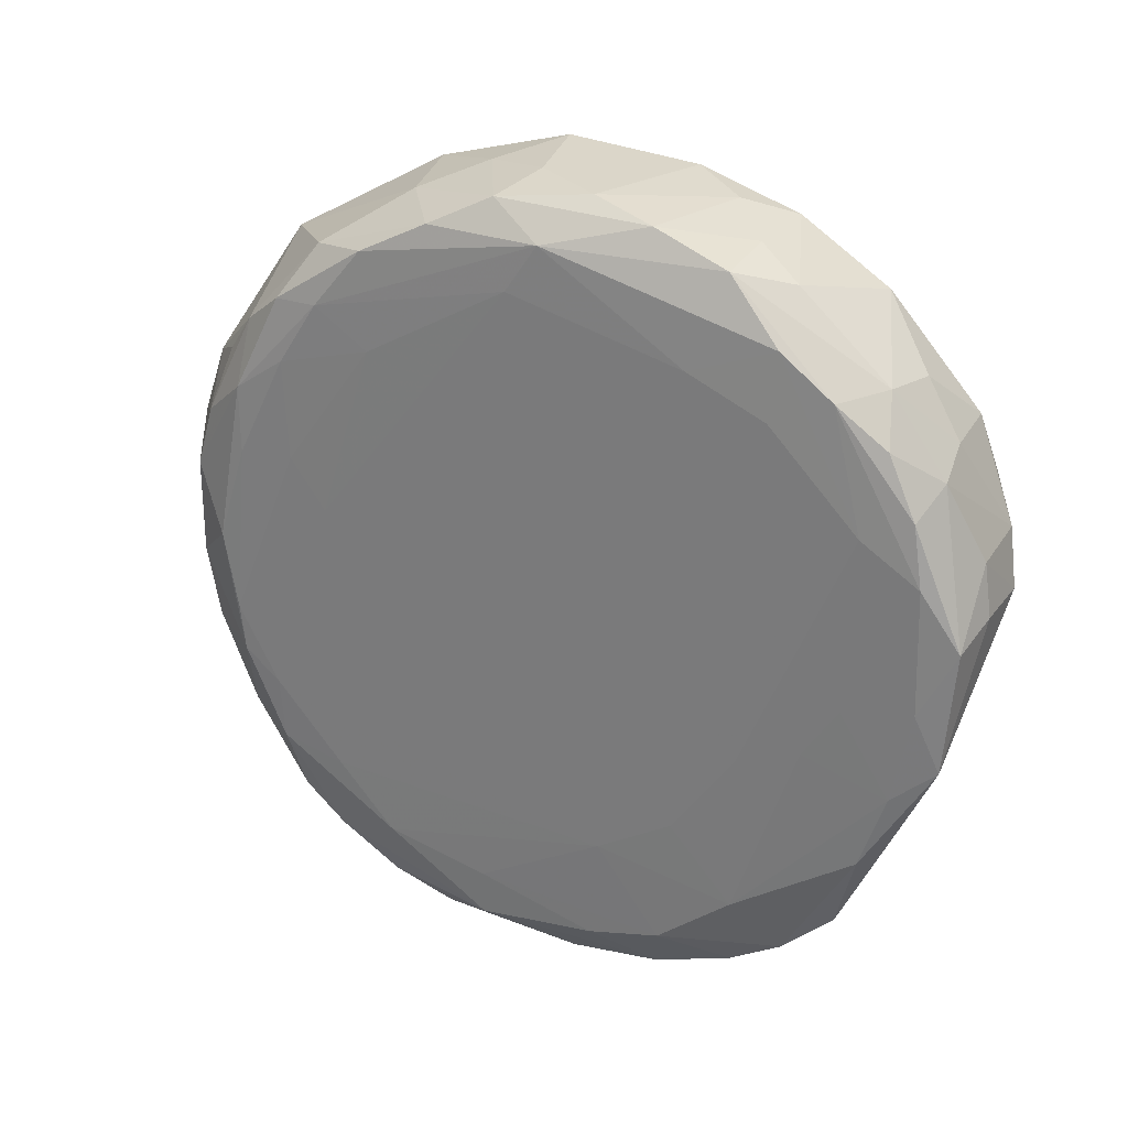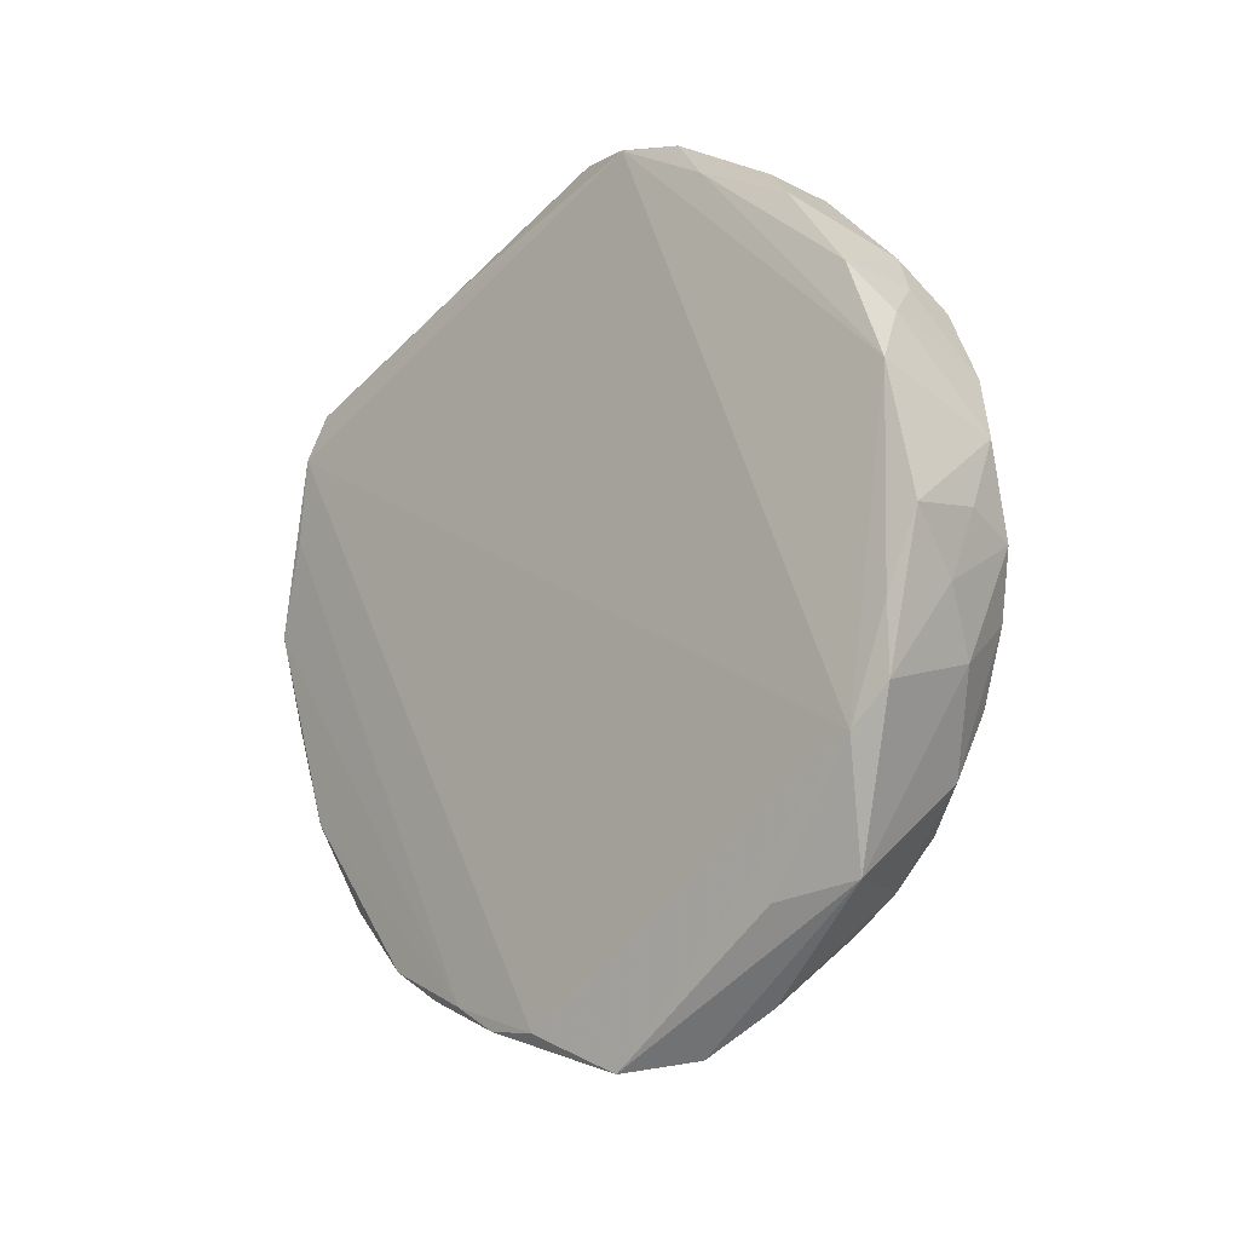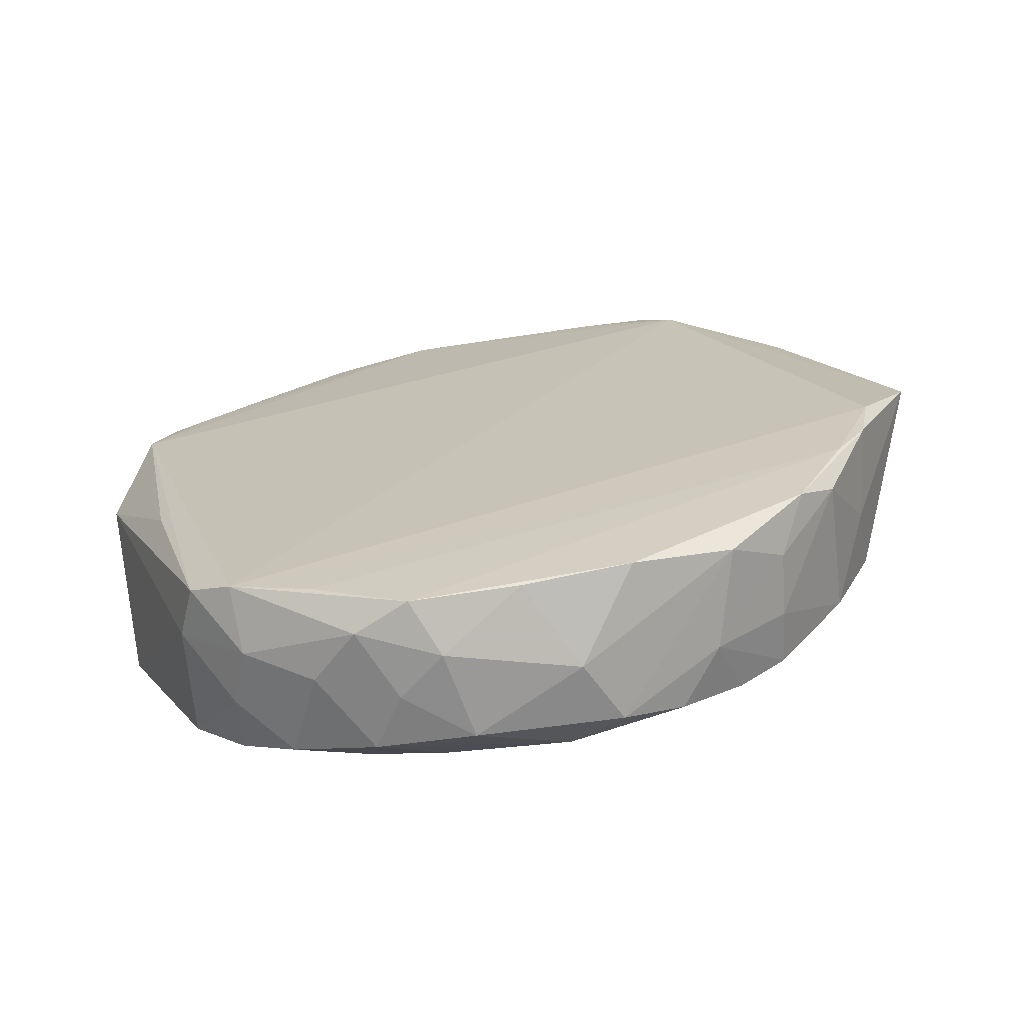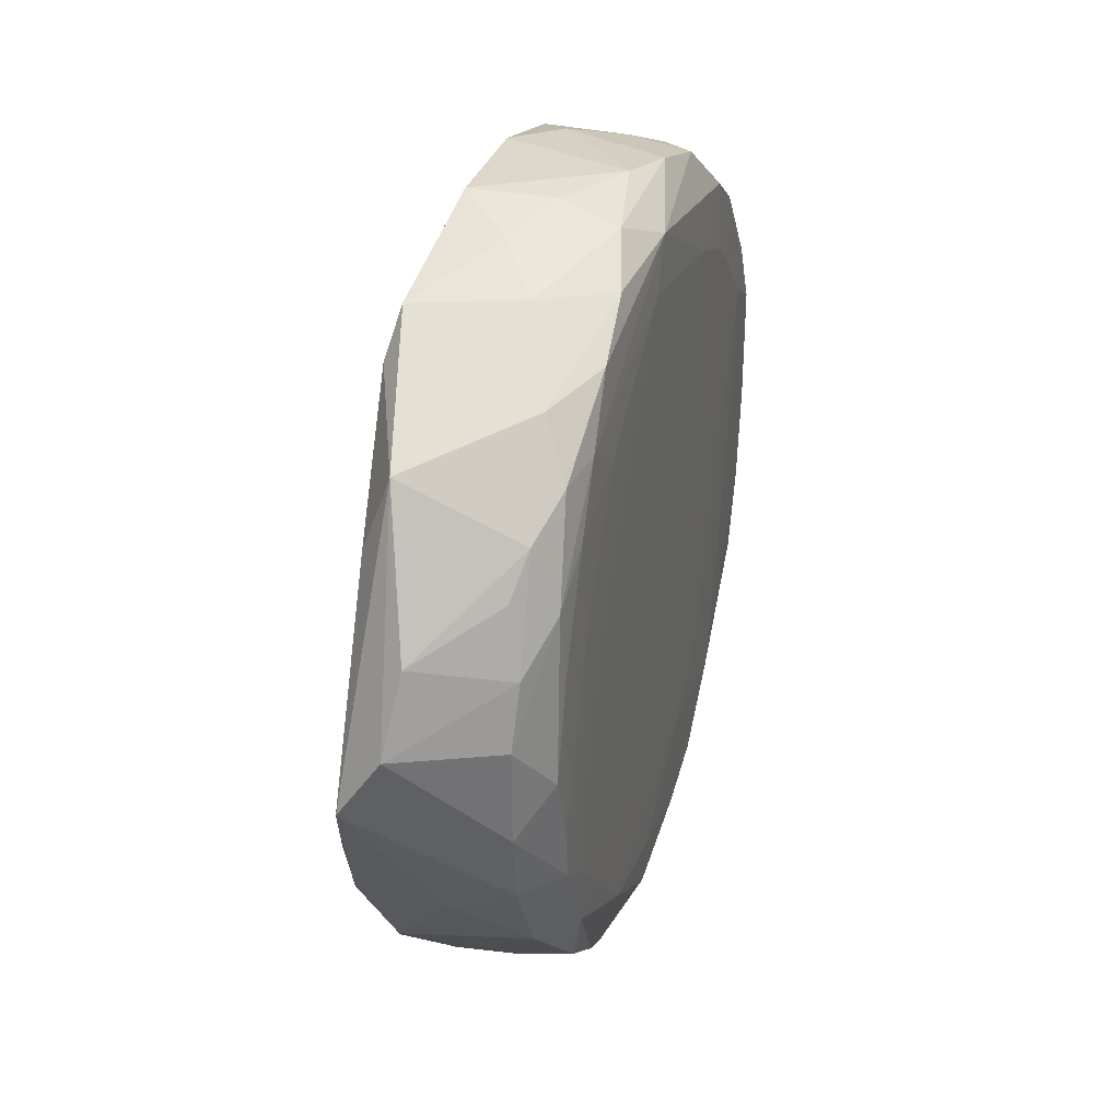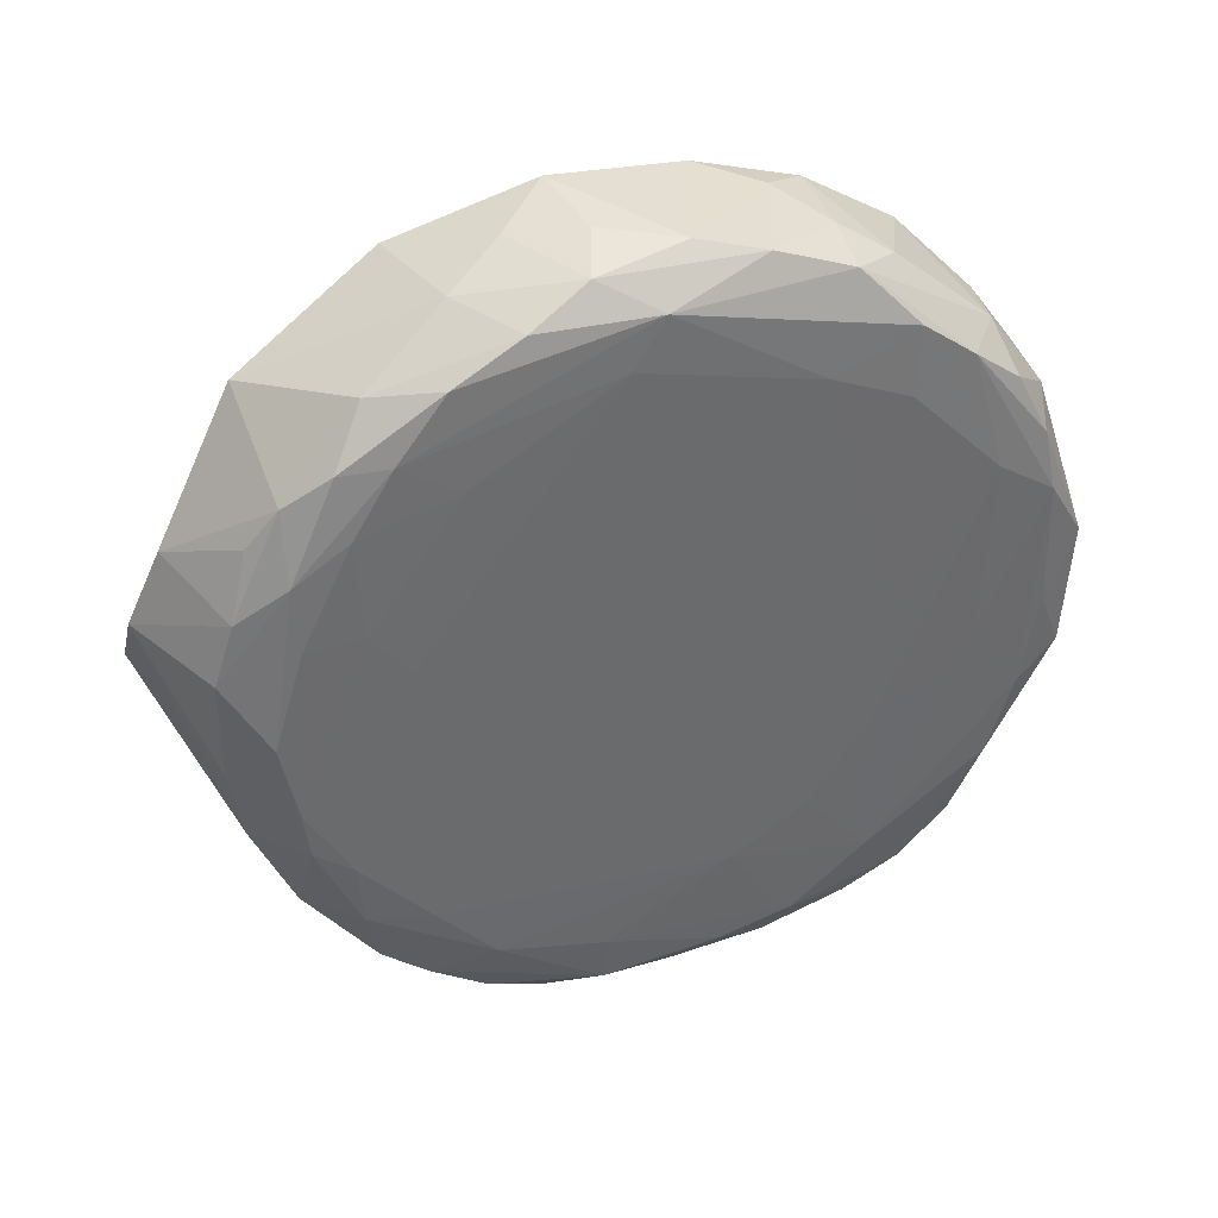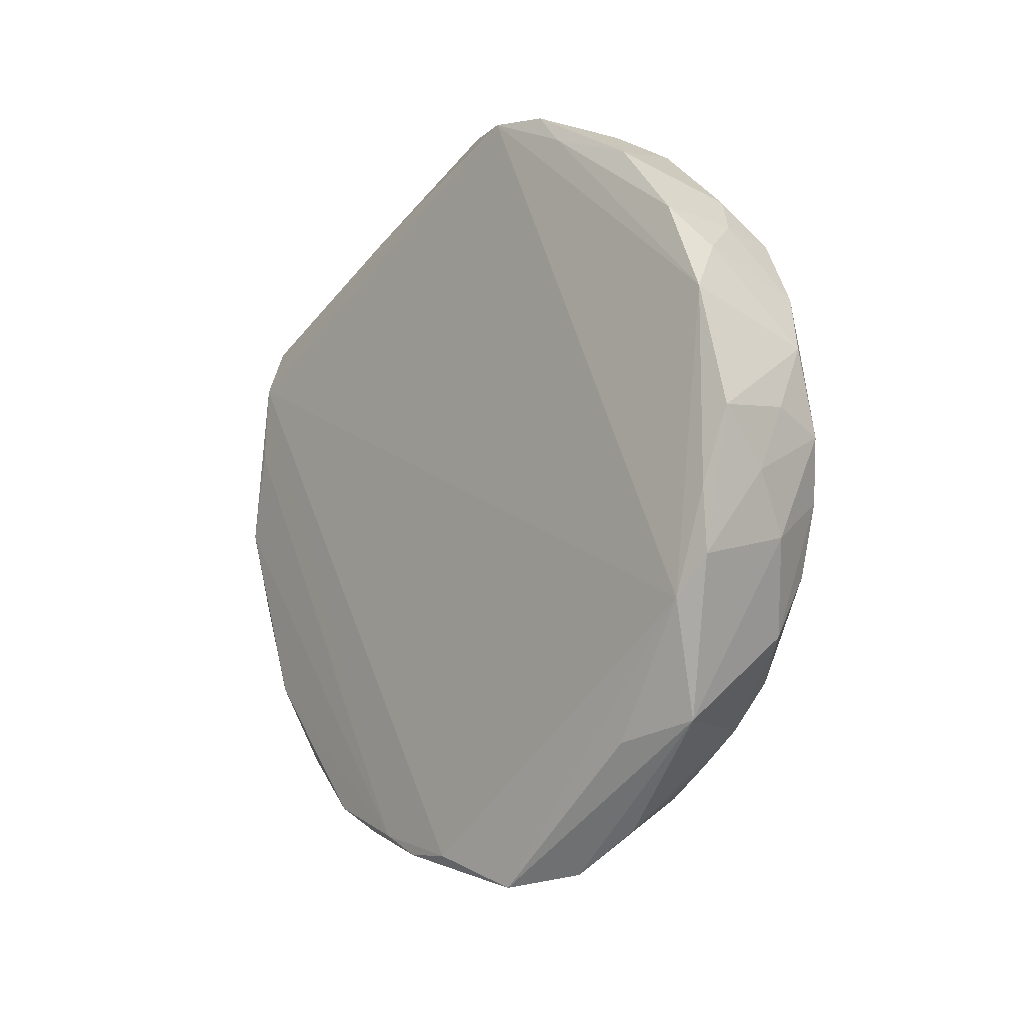
<metadata>
{"format":"obj","ext":"obj","renderer":"f3d","projection":"perspective","resolution":1024,"background":"white","views":[{"elev":28.1,"azim":123.5,"up":"+Z"},{"elev":-23.3,"azim":-45.6,"up":"+Y"},{"elev":-69.5,"azim":-73.7,"up":"+Z"},{"elev":35.1,"azim":24.5,"up":"+Z"},{"elev":38.5,"azim":78.7,"up":"+Z"},{"elev":-23.4,"azim":-40.2,"up":"+Y"}]}
</metadata>
<code>
v 3.565 3.771 6.765
v 7.525 42.82 -21.76
v -1.017 39.69 12.98
v 4.02 10.13 -25.14
v 10.99 24.01 -5.725
v 9.781 21.53 17.79
v 7.032 48.86 -2.776
v 13.99 5.463 -9.869
v 0.4268 27.5 -29.08
v 10.18 31.44 7.034
v 11.85 22.52 -21.4
v 12.58 14.47 4.232
v -1.977 43.41 -11.18
v 9.642 36.87 -8.189
v 4.832 -2.529 -5.077
v 1.743 12.42 16.13
v -0.00011 28.36 18.04
v 3.459 2.654 -15.73
v -2.88 45.98 2.943
v 7.56 44.27 7.928
v 10.34 32.87 -25.21
v -1.624 37.37 -25.06
v 13.26 12.1 -18.98
v 12.57 3.049 1.959
v 8.123 45.86 -12.23
v 8.302 35.07 15.96
v 10.66 10.24 13.15
v 6.772 19.54 -29.02
v 9.178 30.76 -15.9
v 11.13 14.03 -5.157
v 9.267 38.63 0.6946
v 9.796 22.56 8.059
v 12.26 18.58 -13.47
v 1.043 43.02 -3.66
v 0.5312 41.54 -18.45
v 1.219 20.73 18.69
v 10.39 29.96 -0.7971
v 12.32 4.955 -17.21
v 9.322 39.33 -15.25
v 11.87 15.04 -26.39
v 3.827 33.92 -28.12
v 4.54 2.638 -0.3121
v 10.19 20.1 0.04929
v 8.824 28.28 14.29
v 8.67 0.9466 -10.04
v 8.869 26.17 -29.52
v 11.61 11.43 -12.21
v 13.54 8.141 -2.721
v 11.87 5.878 8.083
v 11.28 25.1 -12.44
v 9.018 29.75 -8.292
v 10.45 16.58 10.72
v 3.618 36.2 -21.29
v 3.595 44.96 2.046
v 2.852 8.523 11.06
v 9.225 38.09 8.612
v 7.773 14.9 16.41
v 10.92 0.9236 -3.687
v -0.5167 34.39 16.25
v 8.617 43.13 -4.465
v 9.759 8.332 -22.4
v 3.546 5.623 -20.96
v 2.429 15.5 -27.15
v -2.092 42.62 7.987
v 4.19 41.57 -13.05
v -0.3849 48.51 -2.2
v 4.378 40.24 10.95
v 9.704 37.27 -21.6
v 11.9 21.61 -26.99
v 1.534 21.51 -28.32
v 4.9 24.71 17.14
v 3.796 46.25 -8.726
v 7.667 -0.0949 3.352
v 9.335 25.99 3.789
v 10.9 17.4 -19.85
v 9.672 27.41 -22.15
v 3.457 0.1901 -9.934
v 8.426 34.16 -3.838
v 5.044 39.21 -25.31
v 11.61 7.953 3.158
v 4.549 29.2 -26.41
v 11.25 23.19 13.25
v 11.04 12.12 8.444
v 11.97 19.76 -8.587
v 8.391 33.94 2.176
v 8.548 43.37 3.114
v 10.18 33.41 -11.83
v 10.75 27.1 9.805
v -0.7427 32.73 -26.54
v 7.214 7.463 8.526
v 1.963 45.67 6.646
v 6.488 2.272 -5.279
v 4.928 31.55 16.13
v 7.426 4.293 -18.31
v 12.46 15.83 -0.4184
v 8.357 44.37 -16.83
v 5.226 39.92 -17.6
v 9.88 25.3 -17.91
v 5.542 11.87 13.04
v 9.045 40.91 -10.52
v 5.036 4.351 11.3
v 2.652 36.62 13.69
v 7.317 -2.036 -1.205
v -1.937 44.72 -6.823
v 11.71 20.63 4.487
v 7.579 26.91 -5.13
v 4.854 18.01 17.79
v 13.94 4.498 -5.283
v 10.96 28.56 -26.26
v 7.025 4.544 2.853
v 1.971 41.97 -7.868
v 13.77 8.006 -14.34
v 7.876 46.94 -6.667
v 10.9 25.61 -1.323
v 7.884 2.77 6.773
v 12.79 11.7 -23.72
v 9.157 31.58 -20.19
v 13.48 9.462 -8.223
v 12.17 14.26 13.96
v 8.235 36.64 -26.57
v -0.7618 40.37 -13.95
v 6.084 14.05 -25.45
v 1.247 41.48 -22.65
v 7.857 39.11 -3.311
v 11.36 11.43 0.7262
v 8.529 2.299 -14.06
v 8.555 35.78 -17.83
v 12.12 18.29 -3.808
v 9.855 33.51 10.65
v 5.756 23.34 -27.75
v 8.407 31.76 -28.66
v 7.933 46.73 0.8362
v 3.078 32.43 -24.37
v 2.981 46.56 -4.374
v 1.602 45.16 -12.1
v 11.3 18.17 16.03
v 10.7 18.65 -24.49
v 10.27 21.6 -15.29
v 1.205 16.36 16.56
v 12.84 14.69 -14.2
v 8.874 38.42 12.58
v 8.511 30.62 17.56
v -0.9799 38.65 -20.68
v 10.48 17.45 6.461
v 8.021 26.72 18.38
v -2.016 45.01 -1.558
v 1.514 43.4 9.767
v 12.42 2.586 -11.95
v 7.569 39.62 5.477
v 12.63 15.51 -8.395
v 10.73 29.31 -12.68
v 9.654 37.2 -12.02
v 4.433 43.52 -16.61
v 13.19 9.141 6.632
v 9.872 25.1 -25.18
v 8.877 30.46 -4.432
v 9.425 26.05 -9.296
v 12.84 15.53 -22.78
v 11.67 20.41 10.5
v 10.72 18.25 -28.22
v 12.61 1.861 -7.573
v 8.415 41.47 10.23
v 6.444 43.78 -9.587
v 8.175 35.24 5.621
v 9.026 40.61 -19.22
v 13.68 8.254 -18.1
v 13.65 6.209 0.4634
v 6.19 7.528 -22.59
v 9.241 12.27 -25.65
v 7.751 40.13 -7.258
v 8.679 30.16 11.11
v 1.992 37.64 -26.22
v 5.517 45.69 -1.551
v 0.7689 38.48 -16.53
v 8.538 33.58 -7.44
v 3.399 48.31 0.9668
v 5.749 2.555 -11.19
v 9.325 3.944 0.2594
v 8.746 30.55 2.998
v 3.711 26.51 -29.76
v 4.397 1.406 2.956
v 1.469 30.83 -29.03
v 0.6791 24.96 17.66
v 4.326 28.12 16.89
v 12.56 8.572 10.12
v 4.17 43.11 7.353
v 6.311 34.49 -24.71
v 9.357 7.138 -19.24
v 0.9813 34.73 -22.85
v 10.87 25.01 16.08
v 5.614 37.68 14.93
v 11.96 21.42 -18.2
v 8.378 31.72 14.07
v 4.611 15.73 15.34
v 7.261 48.32 -10.11
v 5.101 46.46 5.783
v 10.12 22.2 -11.25
v 10.61 16.99 2.076
v 13.08 11.73 -2.094
v 1.935 31.99 17.45
v 4.534 34.81 16.38
v 5.879 -0.8023 -7.682
v 6.812 41.7 -15.28
v 11.99 7.067 -5.823
v -0.2045 43.88 -14.51
v 8.131 39.88 -24.46
v 11.33 13.91 -16.98
v 7.269 42.61 -1.549
v 10.91 16.63 -11.27
v 7.577 18.56 16.12
v 12.85 9.025 -21.76
v 5.86 44.68 -5.102
v 9.521 7.195 10.76
v 8.568 16.66 -26.42
v 9.147 0.5226 -0.5376
v 3.617 19.22 -27.45
v 4.347 41.35 -20.32
v -0.3481 44.21 2.184
v 5.438 43.19 10.39
v -1.03 47.76 1.082
v 6.914 38.97 -20.92
v 1.598 10.4 13.7
v 5.623 29.48 -29.36
v 7.89 36.07 10.73
v 7.18 2.774 -2.257
v 9.93 33.89 -1.095
v 9.817 2.149 3.665
v 5.489 7.312 12.22
v 12.08 4.872 -2.816
v 7.488 -1.001 -4.105
v 9.905 20.35 13.02
v 6.095 22.2 18.43
v 0.1088 40.67 9.886
v 10.54 27.9 -4.141
v 3.706 48.92 -2.015
v 10.94 29.1 -19.96
v 7.51 40.87 1.746
v 4.414 6.476 7.838
v 11.15 11.89 5.429
v 9.311 29.76 -24.02
v 11.5 11.74 -8.008
v 5.33 -0.2589 0.6123
v 3.636 0.9199 -13.26
v 11.49 4.072 5.699
v 12.03 7.363 -11.15
v 11.12 24.71 1.729
v 12.47 14.76 8.277
v 12.36 18.93 -21.98
v 8.638 34.74 -14.02
v -0.3244 36.36 13.82
v 5.439 48.05 -5.164
v 9.163 27.69 0.6888
v 7.693 46.04 4.389
v 11.13 26.88 -15.74
v 4.421 1.469 -3.039
v 4.567 3.781 -18.87
v 9.808 22.74 3.684
v 13.41 5.989 4.393
v 3.472 8.635 -22.64
v 5.244 46.25 -12.61
v 9.312 25.13 12.24
v 8.582 34.65 -22.28
v 11.8 9.866 -16.54
v 9.474 37.92 -5.41
v -1.484 39.88 -23.61
v 10.38 4.509 -14.14
v 3.356 20.27 16.81
v 10.26 33.53 -17.28
v 2.96 12.76 -25.55
v 8.668 42.94 -7.327
v 12.55 17.1 -17.55
v 10.35 19.72 -5.506
v 8.985 24.92 -3.69
v -1.395 42.54 -8.525
v 9.943 2.732 -7.249
v 9.489 12.77 13.08
v 11.33 13.72 -20.15
v 13.22 11.11 -5.914
v 6.663 10.24 -22.93
v 3.178 24.93 -27.54
v -0.1276 43.19 6.115
v 12 21.62 -24.22
v 13.96 5.782 -12.62
v 8.975 9.88 10.98
v 13.39 10.72 -14.28
v 10.67 27.87 5.266
v 12.59 1.887 -1.755
v 9.854 22.28 -3.944
v 6.733 27.82 -27.28
v 9.775 6.129 6.107
v 6.262 5.366 5.316
v -2.274 44.91 6.554
v 0.9157 29.02 -26.89
v 13.31 9.554 0.7807
v 6.339 3.798 -14.55
v 8.387 32.96 8.353
v 12.78 11.45 10.38
v 8.919 29.07 7.04
v 6.672 43 -12.14
v 11.03 5.342 2.952
f 222 22 19
f 222 77 22
f 222 77 15
f 222 101 16
f 4 169 168
f 4 28 63
f 73 101 49
f 148 126 15
f 148 38 126
f 61 169 168
f 1 101 15
f 1 222 15
f 1 222 101
f 182 9 180
f 182 9 22
f 70 9 180
f 70 9 63
f 70 28 180
f 70 28 63
f 89 9 22
f 18 9 63
f 18 89 9
f 18 77 22
f 18 89 22
f 107 36 16
f 139 222 16
f 139 36 16
f 64 292 19
f 185 119 297
f 185 258 49
f 185 258 297
f 190 119 297
f 57 101 16
f 57 107 16
f 57 107 6
f 103 101 15
f 103 73 101
f 103 148 15
f 24 258 49
f 24 258 287
f 24 103 287
f 24 103 73
f 7 235 195
f 220 292 19
f 46 28 180
f 62 4 63
f 62 18 63
f 62 4 168
f 243 77 15
f 243 18 77
f 243 126 15
f 243 62 18
f 17 200 59
f 17 139 36
f 17 145 36
f 17 145 200
f 17 64 59
f 17 64 19
f 17 222 19
f 17 139 222
f 27 185 119
f 27 57 101
f 27 101 49
f 27 185 49
f 154 258 297
f 154 167 258
f 136 57 6
f 136 190 6
f 136 190 119
f 136 27 119
f 136 27 57
f 108 167 8
f 108 167 258
f 108 258 287
f 161 103 287
f 161 103 148
f 161 108 287
f 244 73 49
f 244 24 49
f 244 24 73
f 91 220 292
f 91 220 196
f 176 220 196
f 176 7 235
f 176 7 196
f 66 220 19
f 66 123 195
f 66 235 195
f 66 176 235
f 66 176 220
f 2 123 195
f 265 66 123
f 265 22 19
f 265 13 19
f 265 66 13
f 223 182 180
f 223 46 180
f 223 41 182
f 160 46 28
f 160 4 169
f 160 4 28
f 256 62 168
f 256 61 168
f 256 243 62
f 256 61 38
f 256 243 126
f 256 38 126
f 232 145 6
f 232 145 36
f 232 107 6
f 232 107 36
f 201 200 59
f 201 191 59
f 26 190 141
f 26 201 191
f 162 26 141
f 129 190 141
f 129 56 141
f 219 91 196
f 219 20 196
f 219 162 20
f 219 26 191
f 219 162 26
f 104 13 19
f 104 66 19
f 104 66 13
f 172 265 123
f 172 265 22
f 172 182 22
f 172 41 182
f 131 223 46
f 131 223 41
f 113 25 132
f 113 25 195
f 113 7 132
f 113 7 195
f 96 2 206
f 96 2 195
f 96 25 195
f 142 201 200
f 142 26 201
f 142 145 200
f 142 26 190
f 142 190 6
f 142 145 6
f 253 162 132
f 253 162 20
f 253 7 132
f 253 7 196
f 253 20 196
f 86 56 141
f 86 162 141
f 86 162 132
f 86 129 56
f 82 129 190
f 82 190 297
f 147 91 292
f 147 219 91
f 79 2 206
f 79 2 123
f 79 172 123
f 69 160 46
f 69 131 46
f 211 61 169
f 211 116 169
f 211 61 38
f 40 160 169
f 40 116 169
f 40 69 160
f 40 69 116
f 270 25 132
f 270 100 25
f 270 86 132
f 270 86 100
f 264 86 129
f 152 86 100
f 152 264 268
f 152 264 86
f 247 154 297
f 247 82 297
f 199 82 129
f 199 247 82
f 3 147 292
f 3 64 59
f 3 64 292
f 3 191 59
f 3 219 191
f 3 147 219
f 120 131 41
f 120 172 41
f 120 79 172
f 120 79 206
f 68 96 206
f 68 96 25
f 68 152 268
f 68 100 25
f 68 152 100
f 158 69 116
f 166 211 116
f 166 158 116
f 166 211 38
f 109 69 131
f 236 199 129
f 236 264 268
f 236 264 129
f 236 68 268
f 294 199 247
f 294 247 154
f 294 154 167
f 294 167 8
f 21 120 131
f 21 109 131
f 21 120 206
f 21 68 206
f 21 236 68
f 282 236 158
f 282 158 69
f 282 109 69
f 282 21 109
f 282 21 236
f 118 294 199
f 112 236 199
f 112 118 199
f 112 294 8
f 112 118 294
f 23 166 158
f 23 112 166
f 23 236 158
f 23 112 236
f 283 112 8
f 283 112 166
f 283 161 148
f 283 148 38
f 283 166 38
f 283 108 8
f 283 161 108

</code>
